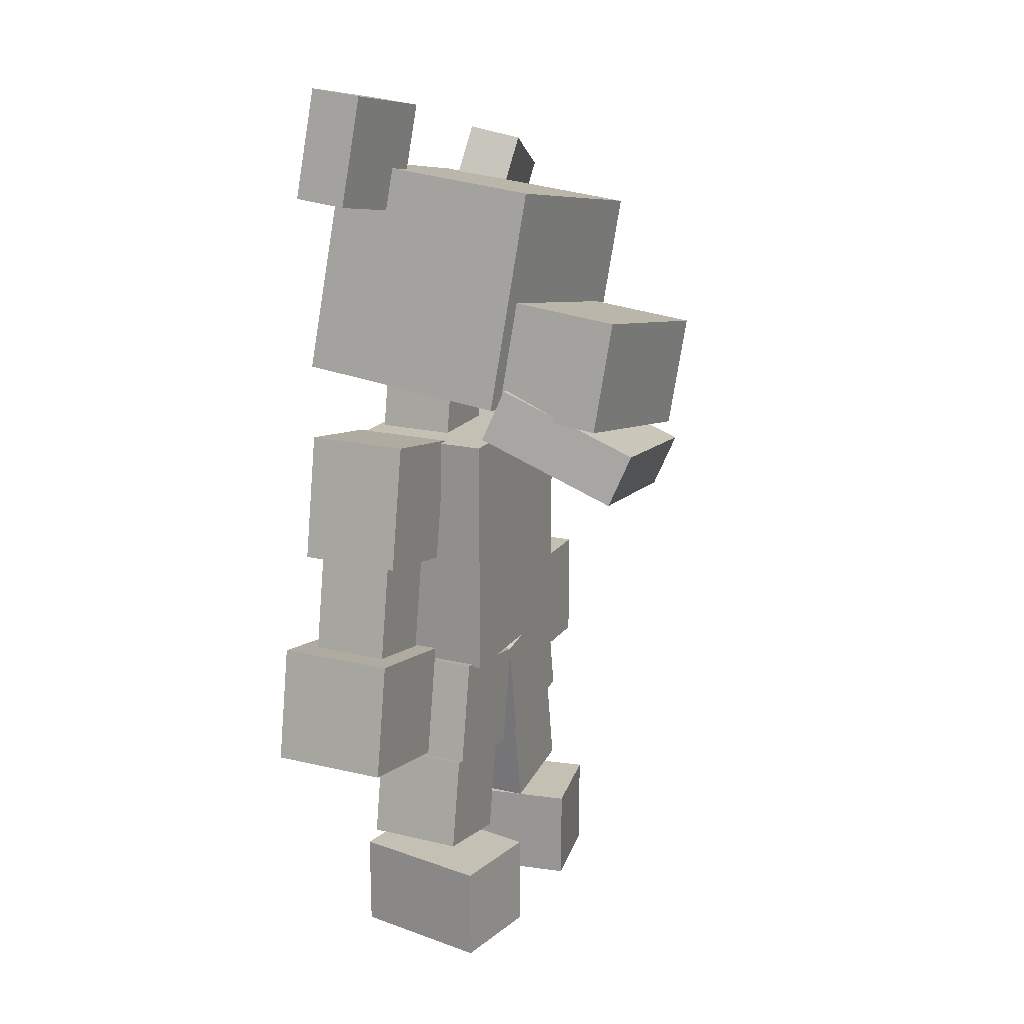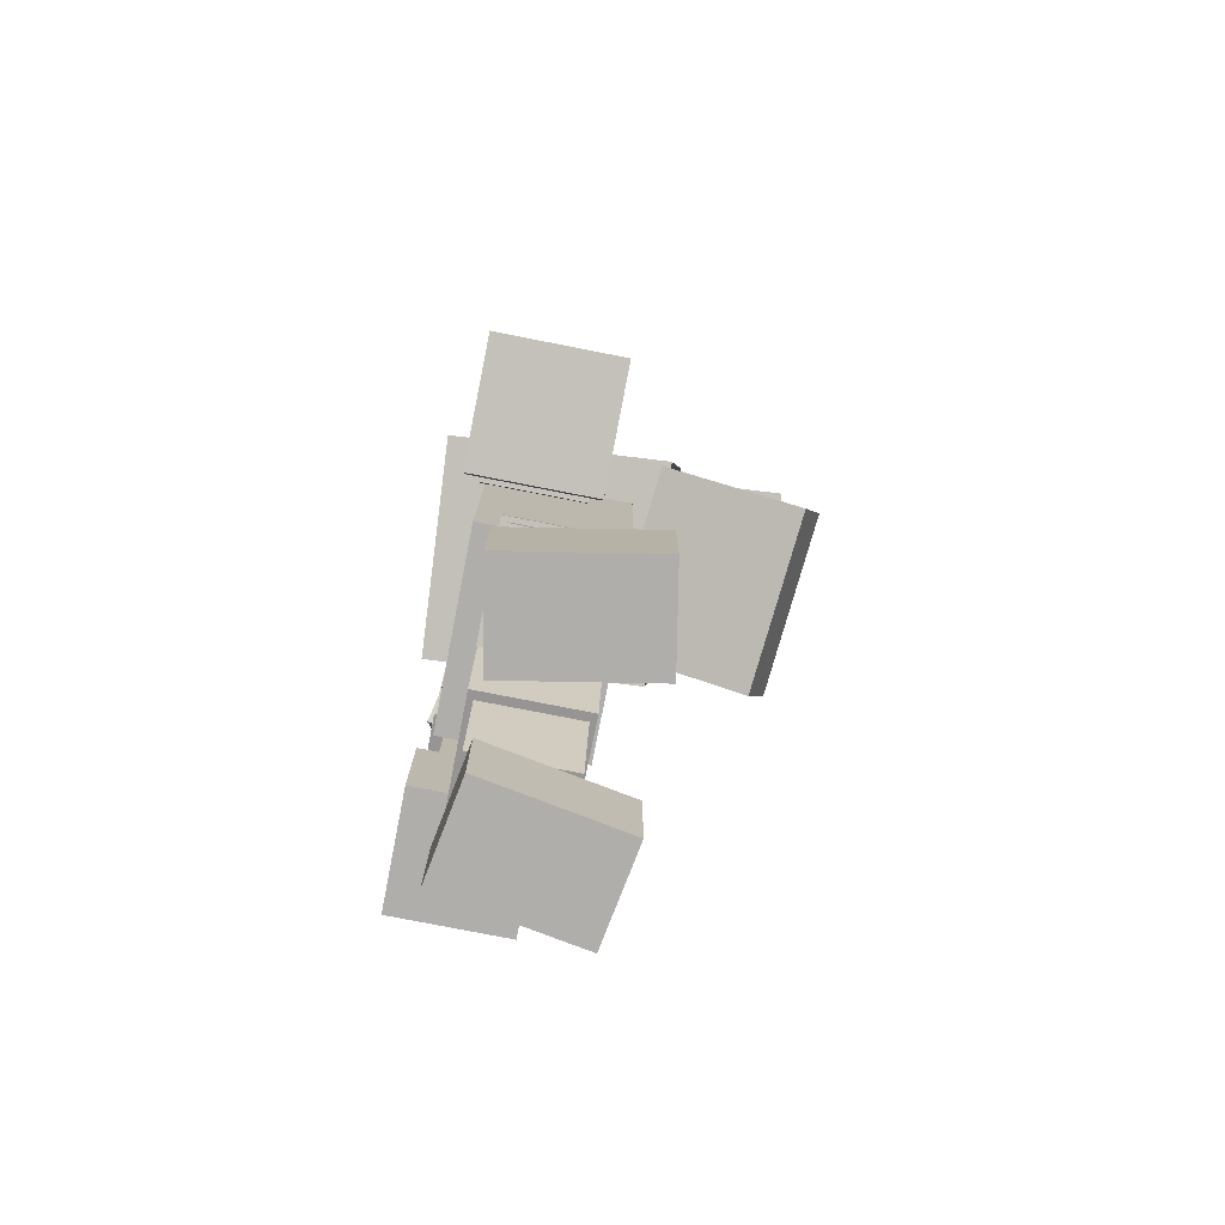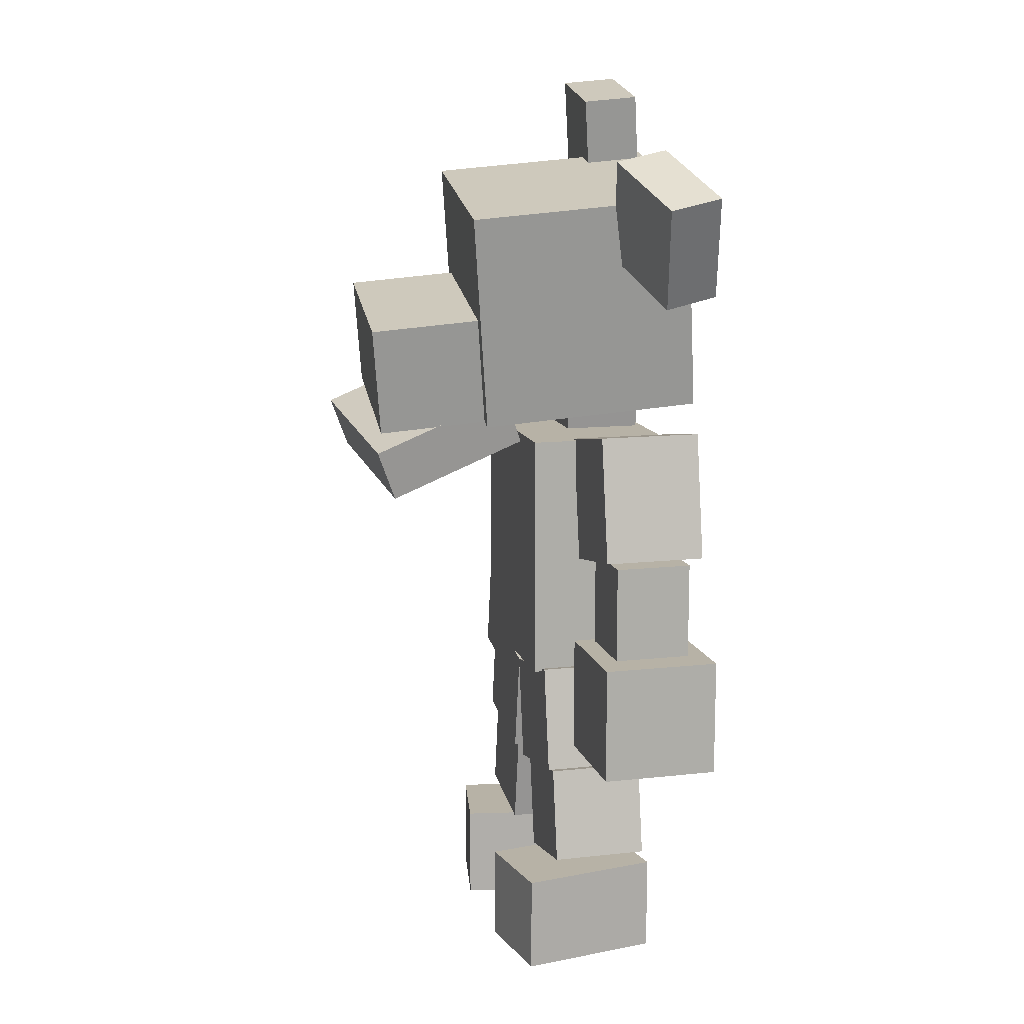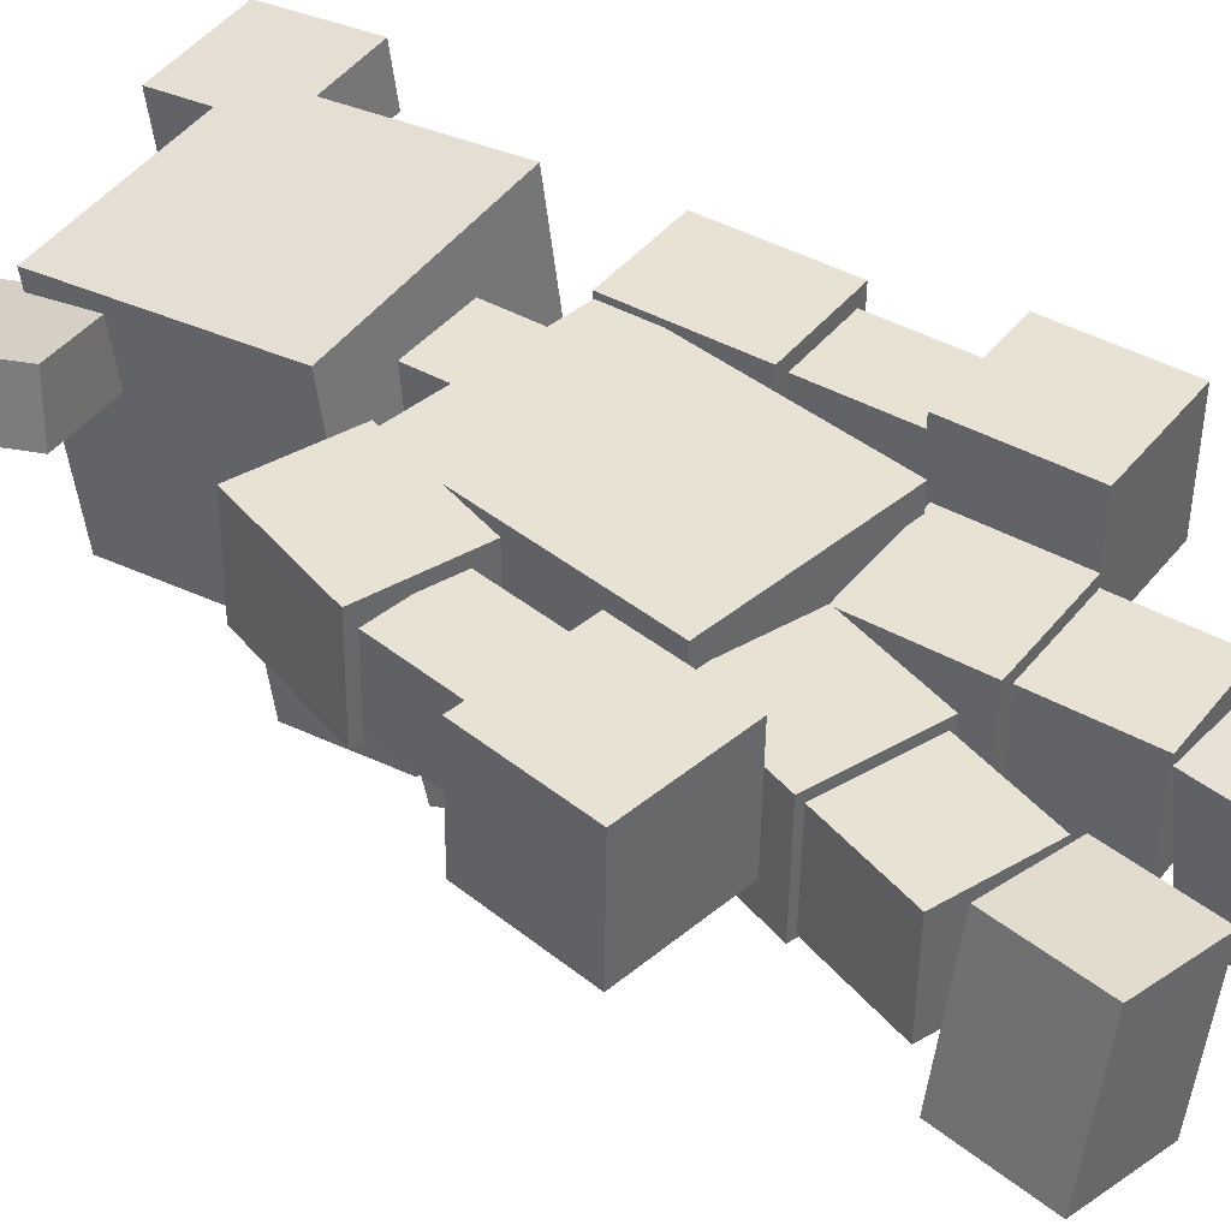
<metadata>
{"format":"obj","ext":"obj","renderer":"f3d","projection":"perspective","resolution":1024,"background":"white","views":[{"elev":18.2,"azim":-64.3,"up":"+Z"},{"elev":-77.7,"azim":-100.1,"up":"+Z"},{"elev":12.5,"azim":76.5,"up":"+Z"},{"elev":41.3,"azim":134.2,"up":"+Y"}]}
</metadata>
<code>
g Bear_mesh
v -0.2997 0.2137 0.9491
v 0.285 -0.1976 0.9491
v 0.2776 0.2238 0.9491
v -0.2923 -0.2077 0.9491
v 0.285 -0.1976 1.7
v -0.2997 0.2137 1.7
v 0.2776 0.2238 1.7
v -0.2923 -0.2077 1.7
v 0.285 -0.1976 0.9491
v -0.2923 -0.2077 1.7
v 0.285 -0.1976 1.7
v -0.2923 -0.2077 0.9491
v 0.2776 0.2238 0.9491
v 0.285 -0.1976 1.7
v 0.2776 0.2238 1.7
v 0.285 -0.1976 0.9491
v -0.2997 0.2137 0.9491
v 0.2776 0.2238 1.7
v -0.2997 0.2137 1.7
v 0.2776 0.2238 0.9491
v -0.2923 -0.2077 0.9491
v -0.2997 0.2137 1.7
v -0.2923 -0.2077 1.7
v -0.2997 0.2137 0.9491
v -0.4051 -0.2764 1.766
v 0.1662 -0.6247 1.516
v 0.1413 -0.2096 1.68
v -0.3802 -0.6915 1.603
v 0.1975 -0.683 1.669
v -0.3737 -0.3348 1.919
v 0.1727 -0.268 1.833
v -0.3489 -0.7498 1.756
v 0.1662 -0.6247 1.516
v -0.3489 -0.7498 1.756
v 0.1975 -0.683 1.669
v -0.3802 -0.6915 1.603
v 0.1413 -0.2096 1.68
v 0.1975 -0.683 1.669
v 0.1727 -0.268 1.833
v 0.1662 -0.6247 1.516
v -0.4051 -0.2764 1.766
v 0.1727 -0.268 1.833
v -0.3737 -0.3348 1.919
v 0.1413 -0.2096 1.68
v -0.3802 -0.6915 1.603
v -0.3737 -0.3348 1.919
v -0.3489 -0.7498 1.756
v -0.4051 -0.2764 1.766
v -0.3537 -0.3065 1.854
v 0.1712 -0.6676 1.729
v 0.1944 -0.3363 1.758
v -0.3768 -0.6378 1.825
v 0.227 -0.7002 2.056
v -0.2979 -0.3391 2.181
v 0.2501 -0.3689 2.085
v -0.3211 -0.6704 2.152
v 0.1712 -0.6676 1.729
v -0.3211 -0.6704 2.152
v 0.227 -0.7002 2.056
v -0.3768 -0.6378 1.825
v 0.1944 -0.3363 1.758
v 0.227 -0.7002 2.056
v 0.2501 -0.3689 2.085
v 0.1712 -0.6676 1.729
v -0.3537 -0.3065 1.854
v 0.2501 -0.3689 2.085
v -0.2979 -0.3391 2.181
v 0.1944 -0.3363 1.758
v -0.3768 -0.6378 1.825
v -0.2979 -0.3391 2.181
v -0.3211 -0.6704 2.152
v -0.3537 -0.3065 1.854
v -0.3615 0.3556 1.921
v 0.248 -0.3428 1.748
v 0.2943 0.3199 1.806
v -0.4078 -0.3071 1.863
v 0.3595 -0.4079 2.402
v -0.25 0.2904 2.576
v 0.4058 0.2547 2.46
v -0.2963 -0.3722 2.517
v 0.248 -0.3428 1.748
v -0.2963 -0.3722 2.517
v 0.3595 -0.4079 2.402
v -0.4078 -0.3071 1.863
v 0.2943 0.3199 1.806
v 0.3595 -0.4079 2.402
v 0.4058 0.2547 2.46
v 0.248 -0.3428 1.748
v -0.3615 0.3556 1.921
v 0.4058 0.2547 2.46
v -0.25 0.2904 2.576
v 0.2943 0.3199 1.806
v -0.4078 -0.3071 1.863
v -0.25 0.2904 2.576
v -0.2963 -0.3722 2.517
v -0.3615 0.3556 1.921
v -0.5168 0.2941 2.488
v -0.2005 0.1106 2.415
v -0.189 0.2763 2.43
v -0.5284 0.1285 2.473
v -0.1448 0.07804 2.742
v -0.4611 0.2615 2.815
v -0.1332 0.2437 2.757
v -0.4727 0.09588 2.8
v -0.2005 0.1106 2.415
v -0.4727 0.09588 2.8
v -0.1448 0.07804 2.742
v -0.5284 0.1285 2.473
v -0.189 0.2763 2.43
v -0.1448 0.07804 2.742
v -0.1332 0.2437 2.757
v -0.2005 0.1106 2.415
v -0.5168 0.2941 2.488
v -0.1332 0.2437 2.757
v -0.4611 0.2615 2.815
v -0.189 0.2763 2.43
v -0.5284 0.1285 2.473
v -0.4611 0.2615 2.815
v -0.4727 0.09588 2.8
v -0.5168 0.2941 2.488
v 0.2852 0.2078 2.305
v 0.6111 0.1239 2.145
v 0.5832 0.2851 2.177
v 0.3131 0.04666 2.273
v 0.7498 0.08782 2.446
v 0.4239 0.1717 2.606
v 0.7219 0.249 2.478
v 0.4519 0.01057 2.574
v 0.6111 0.1239 2.145
v 0.4519 0.01057 2.574
v 0.7498 0.08782 2.446
v 0.3131 0.04666 2.273
v 0.5832 0.2851 2.177
v 0.7498 0.08782 2.446
v 0.7219 0.249 2.478
v 0.6111 0.1239 2.145
v 0.2852 0.2078 2.305
v 0.7219 0.249 2.478
v 0.4239 0.1717 2.606
v 0.5832 0.2851 2.177
v 0.3131 0.04666 2.273
v 0.4239 0.1717 2.606
v 0.4519 0.01057 2.574
v 0.2852 0.2078 2.305
v -0.6396 0.225 1.381
v -0.3343 -0.0744 1.328
v -0.3396 0.2303 1.328
v -0.6343 -0.07966 1.381
v -0.2682 -0.07324 1.703
v -0.5735 0.2262 1.756
v -0.2735 0.2314 1.703
v -0.5682 -0.0785 1.756
v -0.3343 -0.0744 1.328
v -0.5682 -0.0785 1.756
v -0.2682 -0.07324 1.703
v -0.6343 -0.07966 1.381
v -0.3396 0.2303 1.328
v -0.2682 -0.07324 1.703
v -0.2735 0.2314 1.703
v -0.3343 -0.0744 1.328
v -0.6396 0.225 1.381
v -0.2735 0.2314 1.703
v -0.5735 0.2262 1.756
v -0.3396 0.2303 1.328
v -0.6343 -0.07966 1.381
v -0.5735 0.2262 1.756
v -0.5682 -0.0785 1.756
v -0.6396 0.225 1.381
v -0.6536 0.1879 1.086
v -0.4221 -0.03906 1.046
v -0.4262 0.1919 1.046
v -0.6495 -0.04305 1.086
v -0.372 -0.03818 1.33
v -0.6035 0.1888 1.37
v -0.376 0.1927 1.33
v -0.5994 -0.04217 1.37
v -0.4221 -0.03906 1.046
v -0.5994 -0.04217 1.37
v -0.372 -0.03818 1.33
v -0.6495 -0.04305 1.086
v -0.4262 0.1919 1.046
v -0.372 -0.03818 1.33
v -0.376 0.1927 1.33
v -0.4221 -0.03906 1.046
v -0.6536 0.1879 1.086
v -0.376 0.1927 1.33
v -0.6035 0.1888 1.37
v -0.4262 0.1919 1.046
v -0.6495 -0.04305 1.086
v -0.6035 0.1888 1.37
v -0.5994 -0.04217 1.37
v -0.6536 0.1879 1.086
v -0.8075 0.2448 0.7547
v -0.4565 -0.09927 0.6939
v -0.4627 0.2508 0.6939
v -0.8013 -0.1053 0.7548
v -0.3958 -0.0982 1.039
v -0.7467 0.2459 1.1
v -0.4019 0.2519 1.039
v -0.7405 -0.1042 1.1
v -0.4565 -0.09927 0.6939
v -0.7405 -0.1042 1.1
v -0.3958 -0.0982 1.039
v -0.8013 -0.1053 0.7548
v -0.4627 0.2508 0.6939
v -0.3958 -0.0982 1.039
v -0.4019 0.2519 1.039
v -0.4565 -0.09927 0.6939
v -0.8075 0.2448 0.7547
v -0.4019 0.2519 1.039
v -0.7467 0.2459 1.1
v -0.4627 0.2508 0.6939
v -0.8013 -0.1053 0.7548
v -0.7467 0.2459 1.1
v -0.7405 -0.1042 1.1
v -0.8075 0.2448 0.7547
v -0.3846 0.1406 0.6428
v -0.05902 -0.1788 0.5864
v -0.0646 0.1461 0.5863
v -0.379 -0.1843 0.6428
v -0.002592 -0.1778 0.9064
v -0.3282 0.1416 0.9629
v -0.008175 0.1471 0.9064
v -0.3226 -0.1833 0.9629
v -0.05902 -0.1788 0.5864
v -0.3226 -0.1833 0.9629
v -0.002592 -0.1778 0.9064
v -0.379 -0.1843 0.6428
v -0.0646 0.1461 0.5863
v -0.002592 -0.1778 0.9064
v -0.008175 0.1471 0.9064
v -0.05902 -0.1788 0.5864
v -0.3846 0.1406 0.6428
v -0.008175 0.1471 0.9064
v -0.3282 0.1416 0.9629
v -0.0646 0.1461 0.5863
v -0.379 -0.1843 0.6428
v -0.3282 0.1416 0.9629
v -0.3226 -0.1833 0.9629
v -0.3846 0.1406 0.6428
v -0.4222 0.1218 0.348
v -0.1329 -0.162 0.2979
v -0.1379 0.1267 0.2979
v -0.4172 -0.1668 0.348
v -0.08282 -0.1611 0.5822
v -0.372 0.1227 0.6323
v -0.08777 0.1276 0.5822
v -0.3671 -0.166 0.6323
v -0.1329 -0.162 0.2979
v -0.3671 -0.166 0.6323
v -0.08282 -0.1611 0.5822
v -0.4172 -0.1668 0.348
v -0.1379 0.1267 0.2979
v -0.08282 -0.1611 0.5822
v -0.08777 0.1276 0.5822
v -0.1329 -0.162 0.2979
v -0.4222 0.1218 0.348
v -0.08777 0.1276 0.5822
v -0.372 0.1227 0.6323
v -0.1379 0.1267 0.2979
v -0.4172 -0.1668 0.348
v -0.372 0.1227 0.6323
v -0.3671 -0.166 0.6323
v -0.4222 0.1218 0.348
v -0.4169 0.1537 0.003835
v -0.1978 -0.3078 0.003863
v -0.1318 0.1085 0.003839
v -0.483 -0.2626 0.003859
v -0.1978 -0.3078 0.2926
v -0.4169 0.1537 0.2925
v -0.1318 0.1085 0.2925
v -0.483 -0.2626 0.2926
v -0.1978 -0.3078 0.003863
v -0.483 -0.2626 0.2926
v -0.1978 -0.3078 0.2926
v -0.483 -0.2626 0.003859
v -0.1318 0.1085 0.003839
v -0.1978 -0.3078 0.2926
v -0.1318 0.1085 0.2925
v -0.1978 -0.3078 0.003863
v -0.4169 0.1537 0.003835
v -0.1318 0.1085 0.2925
v -0.4169 0.1537 0.2925
v -0.1318 0.1085 0.003839
v -0.483 -0.2626 0.003859
v -0.4169 0.1537 0.2925
v -0.483 -0.2626 0.2926
v -0.4169 0.1537 0.003835
v 0.6221 0.2471 1.381
v 0.3274 -0.0628 1.328
v 0.6274 -0.05754 1.381
v 0.3221 0.2419 1.328
v 0.2613 -0.06395 1.703
v 0.5559 0.246 1.756
v 0.5613 -0.0587 1.756
v 0.2559 0.2407 1.703
v 0.3274 -0.0628 1.328
v 0.5613 -0.0587 1.756
v 0.6274 -0.05754 1.381
v 0.2613 -0.06395 1.703
v 0.3221 0.2419 1.328
v 0.2613 -0.06395 1.703
v 0.3274 -0.0628 1.328
v 0.2559 0.2407 1.703
v 0.6221 0.2471 1.381
v 0.2559 0.2407 1.703
v 0.3221 0.2419 1.328
v 0.5559 0.246 1.756
v 0.6274 -0.05754 1.381
v 0.5559 0.246 1.756
v 0.6221 0.2471 1.381
v 0.5613 -0.0587 1.756
v 0.6104 0.21 1.069
v 0.3835 -0.02494 1.069
v 0.6144 -0.0209 1.069
v 0.3795 0.206 1.069
v 0.3835 -0.02494 1.358
v 0.6104 0.21 1.358
v 0.6144 -0.0209 1.358
v 0.3795 0.206 1.358
v 0.3835 -0.02494 1.069
v 0.6144 -0.0209 1.358
v 0.6144 -0.0209 1.069
v 0.3835 -0.02494 1.358
v 0.3795 0.206 1.069
v 0.3835 -0.02494 1.358
v 0.3835 -0.02494 1.069
v 0.3795 0.206 1.358
v 0.6104 0.21 1.069
v 0.3795 0.206 1.358
v 0.3795 0.206 1.069
v 0.6104 0.21 1.358
v 0.6144 -0.0209 1.069
v 0.6104 0.21 1.358
v 0.6104 0.21 1.069
v 0.6144 -0.0209 1.358
v 0.7024 0.2712 0.7163
v 0.3584 -0.08499 0.7163
v 0.7085 -0.07885 0.7163
v 0.3523 0.2651 0.7163
v 0.3584 -0.08499 1.066
v 0.7024 0.2712 1.066
v 0.7085 -0.07885 1.066
v 0.3523 0.2651 1.066
v 0.3584 -0.08499 0.7163
v 0.7085 -0.07885 1.066
v 0.7085 -0.07885 0.7163
v 0.3584 -0.08499 1.066
v 0.3523 0.2651 0.7163
v 0.3584 -0.08499 1.066
v 0.3584 -0.08499 0.7163
v 0.3523 0.2651 1.066
v 0.7024 0.2712 0.7163
v 0.3523 0.2651 1.066
v 0.3523 0.2651 0.7163
v 0.7024 0.2712 1.066
v 0.7085 -0.07885 0.7163
v 0.7024 0.2712 1.066
v 0.7024 0.2712 0.7163
v 0.7085 -0.07885 1.066
v 0.3644 0.1537 0.6428
v 0.05009 -0.1769 0.5864
v 0.3701 -0.1713 0.6428
v 0.04439 0.1481 0.5863
v -0.006345 -0.1778 0.9064
v 0.308 0.1527 0.9629
v 0.3137 -0.1722 0.9629
v -0.01204 0.1471 0.9064
v 0.05009 -0.1769 0.5864
v 0.3137 -0.1722 0.9629
v 0.3701 -0.1713 0.6428
v -0.006345 -0.1778 0.9064
v 0.04439 0.1481 0.5863
v -0.006345 -0.1778 0.9064
v 0.05009 -0.1769 0.5864
v -0.01204 0.1471 0.9064
v 0.3644 0.1537 0.6428
v -0.01204 0.1471 0.9064
v 0.04439 0.1481 0.5863
v 0.308 0.1527 0.9629
v 0.3701 -0.1713 0.6428
v 0.308 0.1527 0.9629
v 0.3644 0.1537 0.6428
v 0.3137 -0.1722 0.9629
v 0.4026 0.1362 0.348
v 0.1234 -0.1574 0.2979
v 0.4076 -0.1524 0.348
v 0.1183 0.1312 0.2979
v 0.07325 -0.1583 0.5822
v 0.3525 0.1353 0.6323
v 0.3575 -0.1533 0.6323
v 0.06819 0.1304 0.5822
v 0.1234 -0.1574 0.2979
v 0.3575 -0.1533 0.6323
v 0.4076 -0.1524 0.348
v 0.07325 -0.1583 0.5822
v 0.1183 0.1312 0.2979
v 0.07325 -0.1583 0.5822
v 0.1234 -0.1574 0.2979
v 0.06819 0.1304 0.5822
v 0.4026 0.1362 0.348
v 0.06819 0.1304 0.5822
v 0.1183 0.1312 0.2979
v 0.3525 0.1353 0.6323
v 0.4076 -0.1524 0.348
v 0.3525 0.1353 0.6323
v 0.4026 0.1362 0.348
v 0.3575 -0.1533 0.6323
v 0.3651 0.1674 0.003843
v 0.1622 -0.3015 0.003843
v 0.4456 -0.2464 0.003844
v 0.08173 0.1123 0.003843
v 0.1622 -0.3015 0.2925
v 0.3651 0.1674 0.2925
v 0.4456 -0.2464 0.2925
v 0.08173 0.1123 0.2925
v 0.1622 -0.3015 0.003843
v 0.4456 -0.2464 0.2925
v 0.4456 -0.2464 0.003844
v 0.1622 -0.3015 0.2925
v 0.08173 0.1123 0.003843
v 0.1622 -0.3015 0.2925
v 0.1622 -0.3015 0.003843
v 0.08173 0.1123 0.2925
v 0.3651 0.1674 0.003843
v 0.08173 0.1123 0.2925
v 0.08173 0.1123 0.003843
v 0.3651 0.1674 0.2925
v 0.4456 -0.2464 0.003844
v 0.3651 0.1674 0.2925
v 0.3651 0.1674 0.003843
v 0.4456 -0.2464 0.2925
v -0.1796 0.1962 1.692
v 0.05186 -0.03075 1.652
v 0.04782 0.2002 1.652
v -0.1756 -0.03474 1.692
v 0.102 -0.02987 1.936
v -0.1295 0.1971 1.976
v 0.09794 0.2011 1.936
v -0.1254 -0.03386 1.976
v 0.05186 -0.03075 1.652
v -0.1254 -0.03386 1.976
v 0.102 -0.02987 1.936
v -0.1756 -0.03474 1.692
v 0.04782 0.2002 1.652
v 0.102 -0.02987 1.936
v 0.09794 0.2011 1.936
v 0.05186 -0.03075 1.652
v -0.1796 0.1962 1.692
v 0.09794 0.2011 1.936
v -0.1295 0.1971 1.976
v 0.04782 0.2002 1.652
v -0.1756 -0.03474 1.692
v -0.1295 0.1971 1.976
v -0.1254 -0.03386 1.976
v -0.1796 0.1962 1.692
g Bear_mesh_0
f 3 2 1
f 4 1 2
f 7 6 5
f 8 5 6
f 11 10 9
f 12 9 10
f 15 14 13
f 16 13 14
f 19 18 17
f 20 17 18
f 23 22 21
f 24 21 22
f 27 26 25
f 28 25 26
f 31 30 29
f 32 29 30
f 35 34 33
f 36 33 34
f 39 38 37
f 40 37 38
f 43 42 41
f 44 41 42
f 47 46 45
f 48 45 46
f 51 50 49
f 52 49 50
f 55 54 53
f 56 53 54
f 59 58 57
f 60 57 58
f 63 62 61
f 64 61 62
f 67 66 65
f 68 65 66
f 71 70 69
f 72 69 70
f 75 74 73
f 76 73 74
f 79 78 77
f 80 77 78
f 83 82 81
f 84 81 82
f 87 86 85
f 88 85 86
f 91 90 89
f 92 89 90
f 95 94 93
f 96 93 94
f 99 98 97
f 100 97 98
f 103 102 101
f 104 101 102
f 107 106 105
f 108 105 106
f 111 110 109
f 112 109 110
f 115 114 113
f 116 113 114
f 119 118 117
f 120 117 118
f 123 122 121
f 124 121 122
f 127 126 125
f 128 125 126
f 131 130 129
f 132 129 130
f 135 134 133
f 136 133 134
f 139 138 137
f 140 137 138
f 143 142 141
f 144 141 142
f 147 146 145
f 148 145 146
f 151 150 149
f 152 149 150
f 155 154 153
f 156 153 154
f 159 158 157
f 160 157 158
f 163 162 161
f 164 161 162
f 167 166 165
f 168 165 166
f 171 170 169
f 172 169 170
f 175 174 173
f 176 173 174
f 179 178 177
f 180 177 178
f 183 182 181
f 184 181 182
f 187 186 185
f 188 185 186
f 191 190 189
f 192 189 190
f 195 194 193
f 196 193 194
f 199 198 197
f 200 197 198
f 203 202 201
f 204 201 202
f 207 206 205
f 208 205 206
f 211 210 209
f 212 209 210
f 215 214 213
f 216 213 214
f 219 218 217
f 220 217 218
f 223 222 221
f 224 221 222
f 227 226 225
f 228 225 226
f 231 230 229
f 232 229 230
f 235 234 233
f 236 233 234
f 239 238 237
f 240 237 238
f 243 242 241
f 244 241 242
f 247 246 245
f 248 245 246
f 251 250 249
f 252 249 250
f 255 254 253
f 256 253 254
f 259 258 257
f 260 257 258
f 263 262 261
f 264 261 262
f 267 266 265
f 268 265 266
f 271 270 269
f 272 269 270
f 275 274 273
f 276 273 274
f 279 278 277
f 280 277 278
f 283 282 281
f 284 281 282
f 287 286 285
f 288 285 286
f 291 290 289
f 292 289 290
f 295 294 293
f 296 293 294
f 299 298 297
f 300 297 298
f 303 302 301
f 304 301 302
f 307 306 305
f 308 305 306
f 311 310 309
f 312 309 310
f 315 314 313
f 316 313 314
f 319 318 317
f 320 317 318
f 323 322 321
f 324 321 322
f 327 326 325
f 328 325 326
f 331 330 329
f 332 329 330
f 335 334 333
f 336 333 334
f 339 338 337
f 340 337 338
f 343 342 341
f 344 341 342
f 347 346 345
f 348 345 346
f 351 350 349
f 352 349 350
f 355 354 353
f 356 353 354
f 359 358 357
f 360 357 358
f 363 362 361
f 364 361 362
f 367 366 365
f 368 365 366
f 371 370 369
f 372 369 370
f 375 374 373
f 376 373 374
f 379 378 377
f 380 377 378
f 383 382 381
f 384 381 382
f 387 386 385
f 388 385 386
f 391 390 389
f 392 389 390
f 395 394 393
f 396 393 394
f 399 398 397
f 400 397 398
f 403 402 401
f 404 401 402
f 407 406 405
f 408 405 406
f 411 410 409
f 412 409 410
f 415 414 413
f 416 413 414
f 419 418 417
f 420 417 418
f 423 422 421
f 424 421 422
f 427 426 425
f 428 425 426
f 431 430 429
f 432 429 430
f 435 434 433
f 436 433 434
f 439 438 437
f 440 437 438
f 443 442 441
f 444 441 442
f 447 446 445
f 448 445 446
f 451 450 449
f 452 449 450
f 455 454 453
f 456 453 454

</code>
